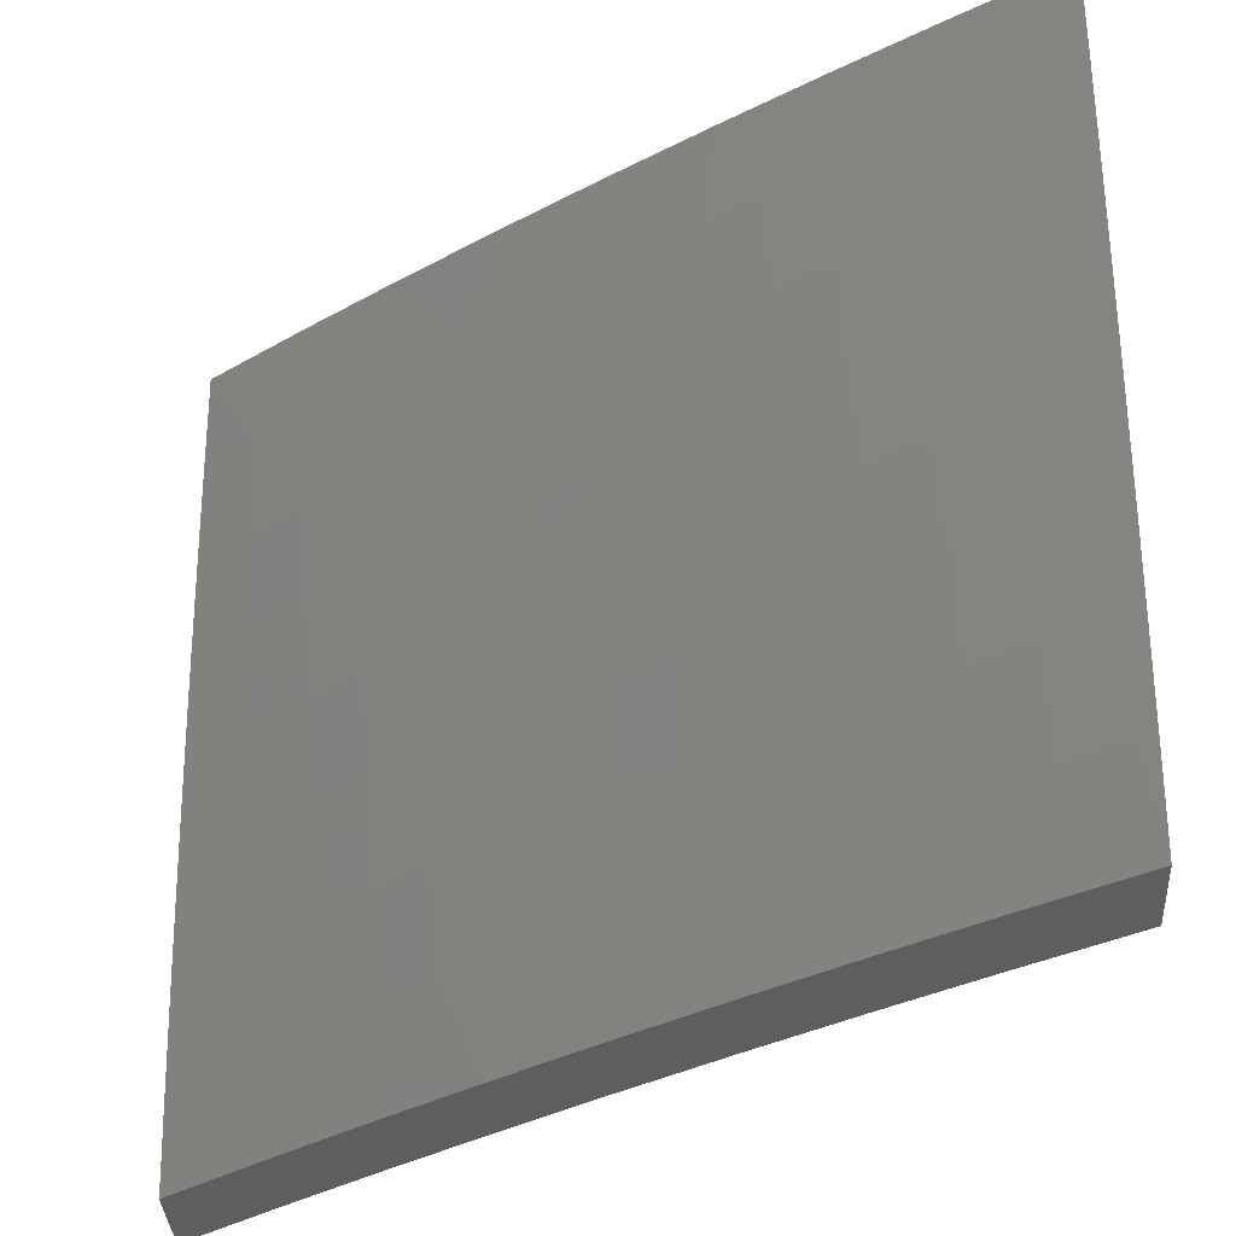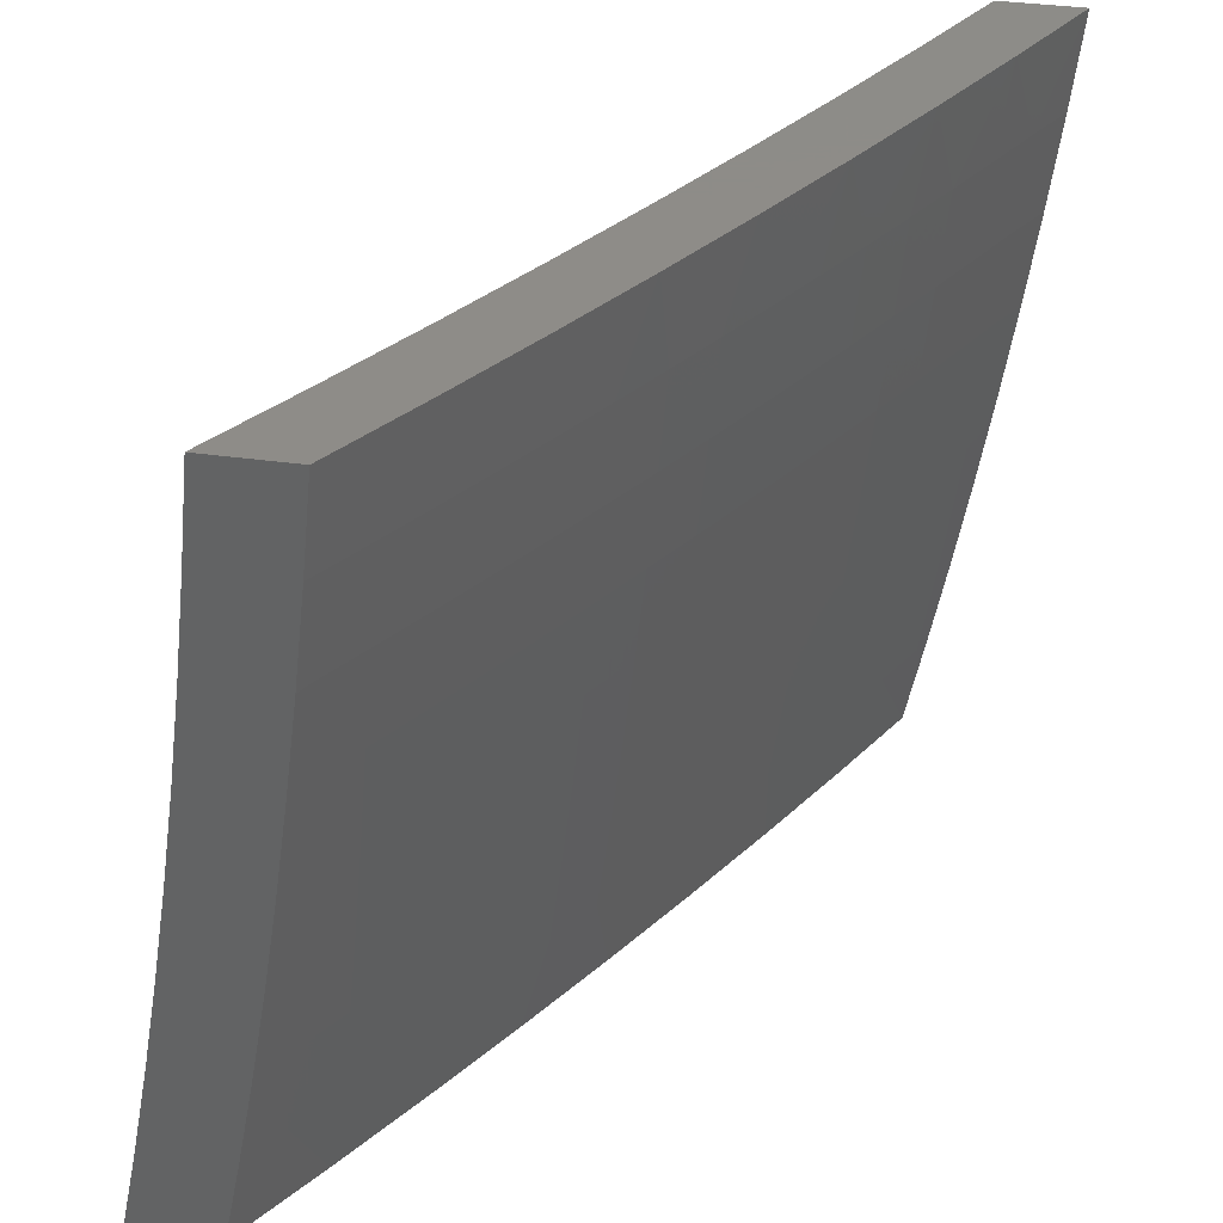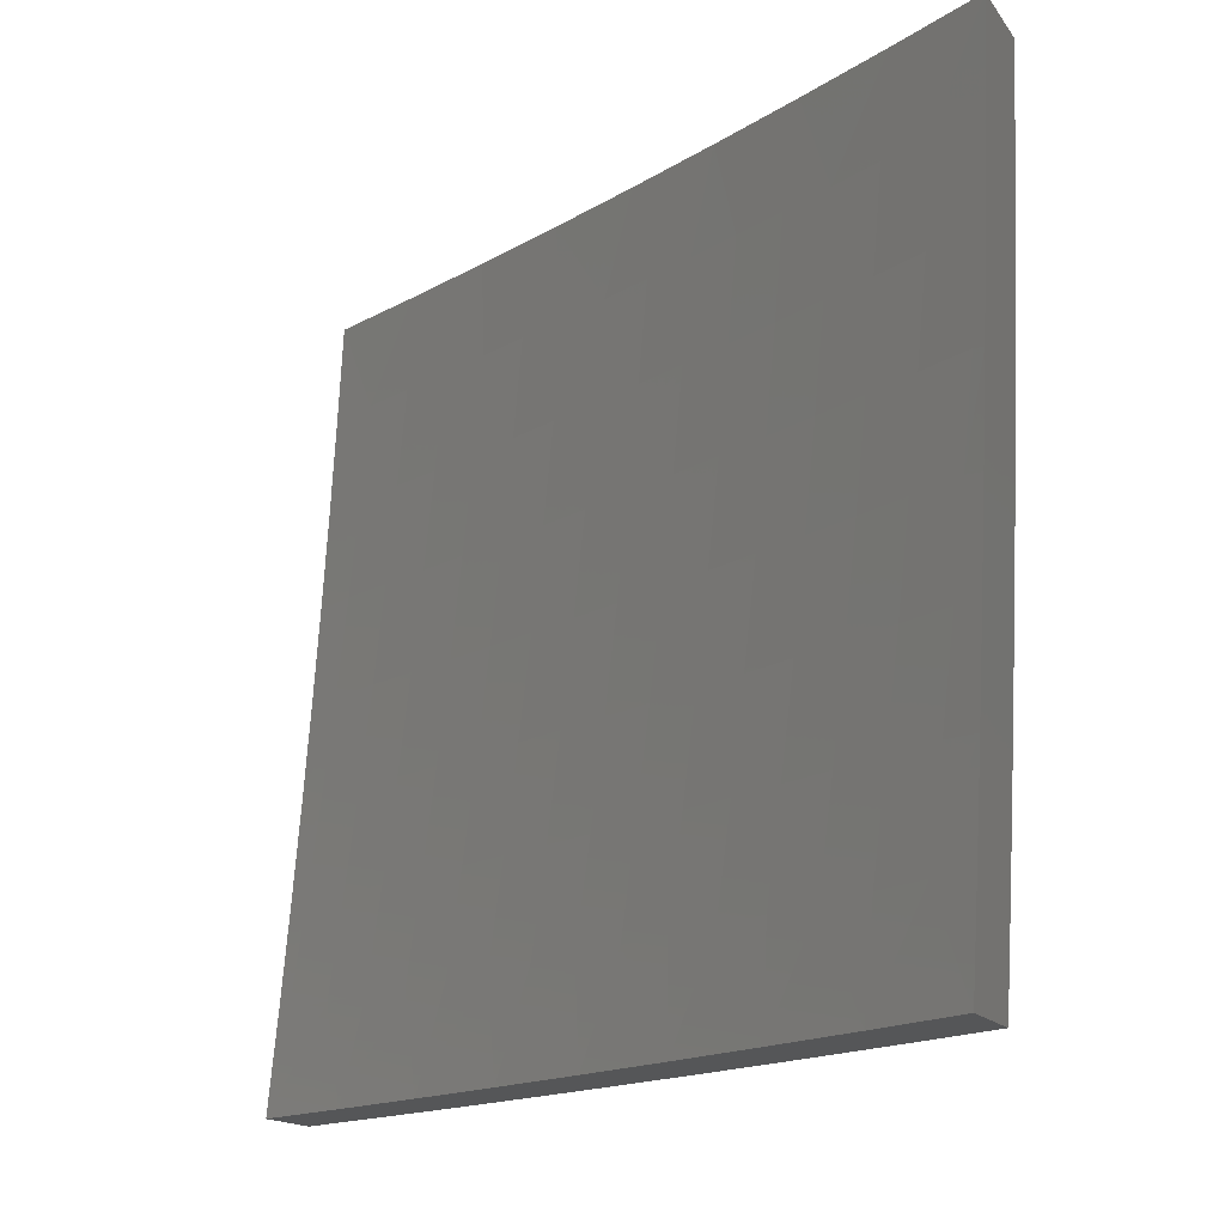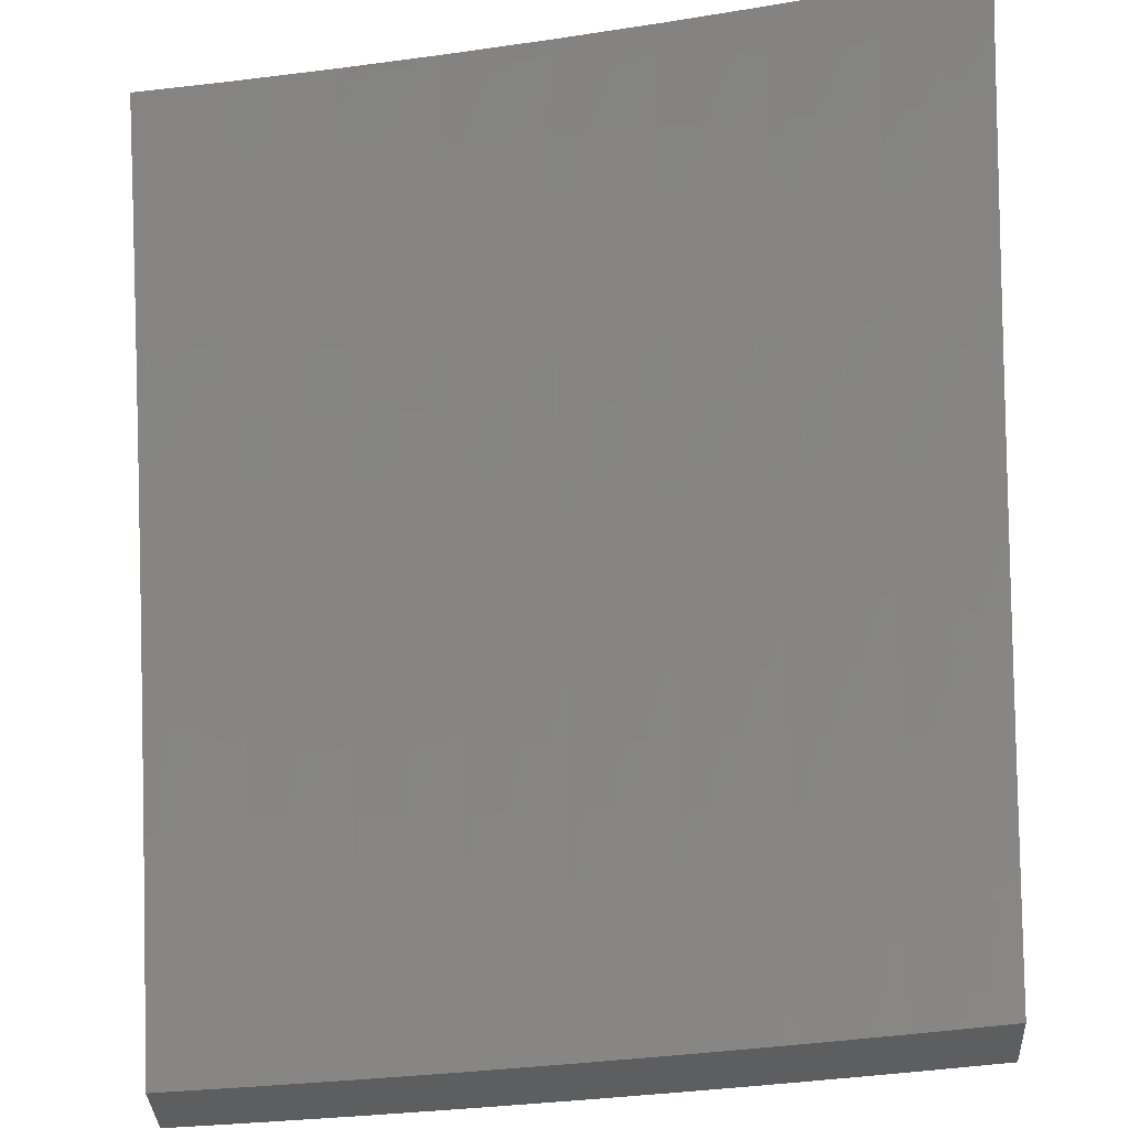
<metadata>
{"format":"stl","ext":"stl","renderer":"f3d","projection":"perspective","resolution":1024,"background":"white","views":[{"elev":-36.3,"azim":-86.8,"up":"+Z"},{"elev":36.8,"azim":-169.8,"up":"+Z"},{"elev":-14.8,"azim":112.1,"up":"+Z"},{"elev":-34.3,"azim":92.6,"up":"+Y"}]}
</metadata>
<code>
# stl→obj: 273 verts, 542 faces
v -9.558 5.129 -2
v -9.606 5.087 -1.874
v -9.63 5 -2
v -9.643 5.019 -1.874
v -9.653 5 -1.876
v -9.66 5.028 -1.748
v -9.675 5 -1.751
v -9.676 5.036 -1.623
v -9.695 5 -1.627
v -9.691 5.044 -1.498
v -9.714 5 -1.502
v -9.705 5.051 -1.373
v -9.732 5 -1.377
v -9.717 5.058 -1.248
v -9.748 5 -1.251
v -9.728 5.063 -1.124
v -9.762 5 -1.126
v -9.775 5 -1
v -9.705 5.129 -1
v -9.69 5.132 -1.124
v -9.652 5.2 -1.124
v -9.679 5.126 -1.248
v -9.641 5.194 -1.248
v -9.667 5.119 -1.373
v -9.629 5.187 -1.373
v -9.654 5.112 -1.498
v -9.616 5.18 -1.498
v -9.639 5.104 -1.623
v -9.601 5.172 -1.623
v -9.623 5.096 -1.748
v -9.585 5.164 -1.748
v -9.568 5.154 -1.874
v -9.53 5.222 -1.874
v -9.486 5.256 -2
v -9.491 5.289 -1.874
v -9.452 5.356 -1.874
v -9.469 5.365 -1.748
v -9.429 5.432 -1.748
v -9.444 5.441 -1.623
v -9.404 5.508 -1.623
v -9.418 5.516 -1.498
v -9.377 5.583 -1.498
v -9.39 5.59 -1.373
v -9.348 5.657 -1.373
v -9.36 5.664 -1.248
v -9.318 5.73 -1.248
v -9.328 5.737 -1.124
v -9.286 5.803 -1.124
v -9.329 5.756 -1
v -9.249 5.879 -1
v -9.242 5.869 -1.124
v -9.198 5.934 -1.124
v -9.232 5.862 -1.248
v -9.188 5.927 -1.248
v -9.22 5.855 -1.373
v -9.176 5.92 -1.373
v -9.207 5.846 -1.498
v -9.163 5.912 -1.498
v -9.193 5.837 -1.623
v -9.149 5.903 -1.623
v -9.178 5.828 -1.748
v -9.134 5.893 -1.748
v -9.161 5.817 -1.874
v -9.118 5.882 -1.874
v -9.095 5.879 -2
v -9.074 5.947 -1.874
v -9.012 6 -2
v -9.037 6 -1.876
v -9.411 5.383 -2
v -9.412 5.422 -1.874
v -9.388 5.499 -1.748
v -9.363 5.574 -1.623
v -9.335 5.649 -1.498
v -9.306 5.723 -1.373
v -9.275 5.796 -1.248
v -9.371 5.489 -1.874
v -9.335 5.509 -2
v -9.33 5.555 -1.874
v -9.257 5.633 -2
v -9.289 5.621 -1.874
v -9.247 5.687 -1.874
v -9.264 5.697 -1.748
v -9.221 5.762 -1.748
v -9.236 5.772 -1.623
v -9.177 5.756 -2
v -9.204 5.752 -1.874
v -9.06 6 -1.752
v -9.09 5.958 -1.748
v -9.082 6 -1.627
v -9.105 5.968 -1.623
v -9.102 6 -1.502
v -9.119 5.977 -1.498
v -9.121 6 -1.377
v -9.132 5.985 -1.373
v -9.138 6 -1.251
v -9.143 5.993 -1.248
v -9.153 6 -1.126
v -9.167 6 -1
v -9.371 5.67 -1.124
v -9.408 5.633 -1
v -9.413 5.604 -1.124
v -9.454 5.537 -1.124
v -9.443 5.531 -1.248
v -9.484 5.464 -1.248
v -9.472 5.457 -1.373
v -9.512 5.39 -1.373
v -9.499 5.382 -1.498
v -9.538 5.315 -1.498
v -9.524 5.307 -1.623
v -9.563 5.24 -1.623
v -9.547 5.231 -1.748
v -9.485 5.508 -1
v -9.495 5.47 -1.124
v -9.524 5.397 -1.248
v -9.552 5.323 -1.373
v -9.577 5.248 -1.498
v -9.56 5.383 -1
v -9.535 5.403 -1.124
v -9.564 5.329 -1.248
v -9.591 5.255 -1.373
v -9.575 5.335 -1.124
v -9.633 5.256 -1
v -9.614 5.268 -1.124
v -9.603 5.262 -1.248
v -9.508 5.298 -1.748
v -9.484 5.374 -1.623
v -9.459 5.449 -1.498
v -9.431 5.524 -1.373
v -9.402 5.598 -1.248
v -9.347 5.565 -1.748
v -9.321 5.64 -1.623
v -9.293 5.715 -1.498
v -9.263 5.789 -1.373
v -9.306 5.631 -1.748
v -9.279 5.706 -1.623
v -9.25 5.781 -1.498
v -9.148 6 -1.876
v -9.123 6 -2
v -9.184 5.947 -1.874
v -9.205 5.879 -2
v -9.228 5.882 -1.874
v -9.271 5.817 -1.874
v -9.287 5.827 -1.748
v -9.33 5.762 -1.748
v -9.345 5.772 -1.623
v -9.387 5.706 -1.623
v -9.401 5.714 -1.498
v -9.443 5.648 -1.498
v -9.456 5.656 -1.373
v -9.497 5.59 -1.373
v -9.509 5.597 -1.248
v -9.549 5.53 -1.248
v -9.56 5.536 -1.124
v -9.6 5.469 -1.124
v -9.59 5.508 -1
v -9.665 5.383 -1
v -9.64 5.402 -1.124
v -9.679 5.335 -1.124
v -9.629 5.396 -1.248
v -9.668 5.329 -1.248
v -9.617 5.389 -1.373
v -9.656 5.322 -1.373
v -9.604 5.382 -1.498
v -9.643 5.315 -1.498
v -9.59 5.374 -1.623
v -9.629 5.307 -1.623
v -9.574 5.365 -1.748
v -9.613 5.298 -1.748
v -9.557 5.356 -1.874
v -9.596 5.289 -1.874
v -9.591 5.256 -2
v -9.634 5.222 -1.874
v -9.663 5.129 -2
v -9.672 5.155 -1.874
v -9.71 5.087 -1.874
v -9.727 5.096 -1.748
v -9.763 5.029 -1.748
v -9.779 5.037 -1.623
v -9.799 5 -1.627
v -9.817 5 -1.502
v -9.286 5.756 -2
v -9.313 5.752 -1.874
v -9.372 5.697 -1.748
v -9.429 5.64 -1.623
v -9.484 5.582 -1.498
v -9.538 5.523 -1.373
v -9.59 5.463 -1.248
v -9.355 5.687 -1.874
v -9.365 5.633 -2
v -9.397 5.621 -1.874
v -9.438 5.555 -1.874
v -9.454 5.565 -1.748
v -9.495 5.498 -1.748
v -9.51 5.507 -1.623
v -9.55 5.441 -1.623
v -9.565 5.449 -1.498
v -9.442 5.508 -2
v -9.478 5.489 -1.874
v -9.535 5.432 -1.748
v -9.517 5.383 -2
v -9.518 5.422 -1.874
v -9.733 5 -2
v -9.746 5.02 -1.874
v -9.778 5 -1.751
v -9.757 5 -1.876
v -9.794 5.044 -1.498
v -9.834 5 -1.377
v -9.807 5.051 -1.373
v -9.85 5 -1.251
v -9.82 5.058 -1.248
v -9.864 5 -1.126
v -9.831 5.063 -1.124
v -9.877 5 -1
v -9.808 5.128 -1
v -9.737 5.256 -1
v -9.756 5.2 -1.124
v -9.794 5.132 -1.124
v -9.783 5.126 -1.248
v -9.771 5.119 -1.373
v -9.757 5.112 -1.498
v -9.742 5.105 -1.623
v -9.718 5.267 -1.124
v -9.707 5.261 -1.248
v -9.745 5.194 -1.248
v -9.695 5.255 -1.373
v -9.733 5.187 -1.373
v -9.682 5.248 -1.498
v -9.72 5.18 -1.498
v -9.667 5.24 -1.623
v -9.705 5.172 -1.623
v -9.651 5.231 -1.748
v -9.689 5.164 -1.748
v -9.514 5.633 -1
v -9.519 5.603 -1.124
v -9.468 5.663 -1.248
v -9.414 5.722 -1.373
v -9.359 5.78 -1.498
v -9.302 5.837 -1.623
v -9.244 5.893 -1.748
v -9.478 5.67 -1.124
v -9.437 5.756 -1
v -9.436 5.736 -1.124
v -9.394 5.802 -1.124
v -9.383 5.795 -1.248
v -9.341 5.861 -1.248
v -9.329 5.854 -1.373
v -9.286 5.919 -1.373
v -9.273 5.911 -1.498
v -9.229 5.976 -1.498
v -9.215 5.967 -1.623
v -9.212 6 -1.502
v -9.192 6 -1.627
v -9.357 5.879 -1
v -9.351 5.868 -1.124
v -9.297 5.927 -1.248
v -9.242 5.984 -1.373
v -9.231 6 -1.377
v -9.308 5.933 -1.124
v -9.276 6 -1
v -9.264 5.999 -1.124
v -9.263 6 -1.126
v -9.254 5.992 -1.248
v -9.248 6 -1.251
v -9.2 5.957 -1.748
v -9.171 6 -1.752
v -9.259 5.902 -1.623
v -9.316 5.846 -1.498
v -9.372 5.788 -1.373
v -9.426 5.729 -1.248
v -9.413 5.631 -1.748
v -9.47 5.574 -1.623
v -9.524 5.516 -1.498
v -9.578 5.456 -1.373
f 1 2 3
f 3 2 4
f 3 4 5
f 5 4 6
f 5 6 7
f 7 6 8
f 7 8 9
f 9 8 10
f 9 10 11
f 11 10 12
f 11 12 13
f 13 12 14
f 13 14 15
f 15 14 16
f 15 16 17
f 17 16 18
f 18 16 19
f 19 16 20
f 19 20 21
f 21 20 22
f 21 22 23
f 23 22 24
f 23 24 25
f 25 24 26
f 25 26 27
f 27 26 28
f 27 28 29
f 29 28 30
f 29 30 31
f 31 30 2
f 31 2 32
f 32 2 1
f 32 1 33
f 33 1 34
f 33 34 35
f 35 34 36
f 35 36 37
f 37 36 38
f 37 38 39
f 39 38 40
f 39 40 41
f 41 40 42
f 41 42 43
f 43 42 44
f 43 44 45
f 45 44 46
f 45 46 47
f 47 46 48
f 47 48 49
f 49 48 50
f 50 48 51
f 50 51 52
f 52 51 53
f 52 53 54
f 54 53 55
f 54 55 56
f 56 55 57
f 56 57 58
f 58 57 59
f 58 59 60
f 60 59 61
f 60 61 62
f 62 61 63
f 62 63 64
f 64 63 65
f 64 65 66
f 66 65 67
f 66 67 68
f 34 69 36
f 36 69 70
f 36 70 38
f 38 70 71
f 38 71 40
f 40 71 72
f 40 72 42
f 42 72 73
f 42 73 44
f 44 73 74
f 44 74 46
f 46 74 75
f 46 75 48
f 48 75 51
f 70 69 76
f 76 69 77
f 76 77 78
f 78 77 79
f 78 79 80
f 80 79 81
f 80 81 82
f 82 81 83
f 82 83 84
f 84 83 59
f 84 59 57
f 79 85 81
f 81 85 86
f 81 86 83
f 83 86 61
f 83 61 59
f 86 85 63
f 63 85 65
f 68 87 66
f 66 87 88
f 66 88 62
f 62 88 60
f 87 89 88
f 88 89 90
f 88 90 60
f 60 90 58
f 89 91 90
f 90 91 92
f 90 92 58
f 58 92 56
f 91 93 92
f 92 93 94
f 92 94 56
f 56 94 54
f 93 95 94
f 94 95 96
f 94 96 54
f 54 96 97
f 54 97 52
f 52 97 98
f 52 98 50
f 95 97 96
f 47 49 99
f 99 49 100
f 99 100 101
f 101 100 102
f 101 102 103
f 103 102 104
f 103 104 105
f 105 104 106
f 105 106 107
f 107 106 108
f 107 108 109
f 109 108 110
f 109 110 111
f 111 110 31
f 111 31 32
f 100 112 102
f 102 112 113
f 102 113 104
f 104 113 114
f 104 114 106
f 106 114 115
f 106 115 108
f 108 115 116
f 108 116 110
f 110 116 29
f 110 29 31
f 112 117 113
f 113 117 118
f 113 118 114
f 114 118 119
f 114 119 115
f 115 119 120
f 115 120 116
f 116 120 27
f 116 27 29
f 118 117 121
f 121 117 122
f 121 122 123
f 123 122 21
f 123 21 23
f 122 19 21
f 2 30 4
f 4 30 6
f 30 28 6
f 6 28 8
f 28 26 8
f 8 26 10
f 26 24 10
f 10 24 12
f 20 16 14
f 24 22 12
f 12 22 14
f 22 20 14
f 27 120 25
f 25 120 124
f 25 124 23
f 23 124 123
f 35 125 33
f 33 125 111
f 33 111 32
f 111 125 109
f 109 125 126
f 109 126 107
f 107 126 127
f 107 127 105
f 105 127 128
f 105 128 103
f 103 128 129
f 103 129 101
f 101 129 99
f 126 125 37
f 37 125 35
f 124 120 119
f 123 124 121
f 121 124 119
f 121 119 118
f 126 37 39
f 126 39 127
f 127 39 41
f 127 41 128
f 128 41 43
f 128 43 129
f 129 43 45
f 129 45 99
f 99 45 47
f 78 130 76
f 76 130 71
f 76 71 70
f 71 130 72
f 72 130 131
f 72 131 73
f 73 131 132
f 73 132 74
f 74 132 133
f 74 133 75
f 75 133 53
f 75 53 51
f 130 78 134
f 134 78 80
f 134 80 82
f 82 135 134
f 134 135 131
f 134 131 130
f 131 135 132
f 132 135 136
f 132 136 133
f 133 136 55
f 133 55 53
f 136 135 84
f 84 135 82
f 63 61 86
f 136 84 57
f 57 55 136
f 64 66 62
f 137 138 139
f 139 138 140
f 139 140 141
f 141 140 142
f 141 142 143
f 143 142 144
f 143 144 145
f 145 144 146
f 145 146 147
f 147 146 148
f 147 148 149
f 149 148 150
f 149 150 151
f 151 150 152
f 151 152 153
f 153 152 154
f 153 154 155
f 155 154 156
f 156 154 157
f 156 157 158
f 158 157 159
f 158 159 160
f 160 159 161
f 160 161 162
f 162 161 163
f 162 163 164
f 164 163 165
f 164 165 166
f 166 165 167
f 166 167 168
f 168 167 169
f 168 169 170
f 170 169 171
f 170 171 172
f 172 171 173
f 172 173 174
f 174 173 175
f 174 175 176
f 176 175 177
f 176 177 178
f 178 177 179
f 178 179 180
f 140 181 142
f 142 181 182
f 142 182 144
f 144 182 183
f 144 183 146
f 146 183 184
f 146 184 148
f 148 184 185
f 148 185 150
f 150 185 186
f 150 186 152
f 152 186 187
f 152 187 154
f 154 187 157
f 182 181 188
f 188 181 189
f 188 189 190
f 190 189 191
f 190 191 192
f 192 191 193
f 192 193 194
f 194 193 195
f 194 195 196
f 196 195 163
f 196 163 161
f 189 197 191
f 191 197 198
f 191 198 193
f 193 198 199
f 193 199 195
f 195 199 165
f 195 165 163
f 197 200 198
f 198 200 201
f 198 201 199
f 199 201 167
f 199 167 165
f 201 200 169
f 169 200 171
f 173 202 175
f 175 202 203
f 175 203 177
f 177 203 204
f 177 204 179
f 202 205 203
f 203 205 204
f 178 180 206
f 206 180 207
f 206 207 208
f 208 207 209
f 208 209 210
f 210 209 211
f 210 211 212
f 212 211 213
f 212 213 214
f 215 216 214
f 214 216 217
f 214 217 212
f 212 217 218
f 212 218 210
f 210 218 219
f 210 219 208
f 208 219 220
f 208 220 206
f 206 220 221
f 206 221 178
f 178 221 176
f 156 158 215
f 215 158 222
f 215 222 216
f 216 222 223
f 216 223 224
f 224 223 225
f 224 225 226
f 226 225 227
f 226 227 228
f 228 227 229
f 228 229 230
f 230 229 231
f 230 231 232
f 232 231 172
f 232 172 174
f 155 233 153
f 153 233 234
f 153 234 151
f 151 234 235
f 151 235 149
f 149 235 236
f 149 236 147
f 147 236 237
f 147 237 145
f 145 237 238
f 145 238 143
f 143 238 239
f 143 239 141
f 141 239 139
f 234 233 240
f 240 233 241
f 240 241 242
f 242 241 243
f 242 243 244
f 244 243 245
f 244 245 246
f 246 245 247
f 246 247 248
f 248 247 249
f 248 249 250
f 250 249 251
f 250 251 252
f 241 253 243
f 243 253 254
f 243 254 245
f 245 254 255
f 245 255 247
f 247 255 256
f 247 256 249
f 249 256 257
f 249 257 251
f 254 253 258
f 258 253 259
f 258 259 260
f 260 259 261
f 260 261 262
f 262 261 263
f 262 263 256
f 256 263 257
f 250 252 264
f 264 252 265
f 264 265 139
f 139 265 137
f 139 239 264
f 264 239 266
f 264 266 250
f 250 266 248
f 258 260 262
f 258 262 255
f 255 262 256
f 239 238 266
f 266 238 267
f 266 267 248
f 248 267 246
f 254 258 255
f 267 238 237
f 246 267 268
f 268 267 237
f 268 237 236
f 246 268 244
f 244 268 269
f 244 269 242
f 242 269 240
f 269 268 236
f 190 270 188
f 188 270 183
f 188 183 182
f 183 270 184
f 184 270 271
f 184 271 185
f 185 271 272
f 185 272 186
f 186 272 273
f 186 273 187
f 187 273 159
f 187 159 157
f 271 270 192
f 192 270 190
f 269 236 235
f 234 240 235
f 235 240 269
f 271 192 194
f 271 194 272
f 272 194 196
f 272 196 273
f 273 196 161
f 273 161 159
f 169 167 201
f 168 170 231
f 231 170 172
f 166 168 229
f 229 168 231
f 164 166 227
f 227 166 229
f 162 164 225
f 225 164 227
f 160 162 223
f 223 162 225
f 158 160 222
f 222 160 223
f 232 174 176
f 230 232 221
f 221 232 176
f 228 230 220
f 220 230 221
f 226 228 219
f 219 228 220
f 224 226 218
f 218 226 219
f 216 224 217
f 217 224 218
f 97 263 98
f 98 263 261
f 98 261 259
f 263 97 257
f 257 97 95
f 257 95 251
f 251 95 93
f 251 93 252
f 252 93 91
f 252 91 265
f 265 91 89
f 265 89 137
f 137 89 87
f 137 87 138
f 138 87 68
f 138 68 67
f 67 65 138
f 138 65 140
f 140 65 85
f 140 85 181
f 181 85 79
f 181 79 189
f 189 79 77
f 189 77 197
f 197 77 69
f 197 69 200
f 200 69 34
f 200 34 171
f 171 34 1
f 171 1 173
f 173 1 3
f 173 3 202
f 213 18 214
f 214 18 19
f 214 19 215
f 215 19 122
f 215 122 156
f 156 122 117
f 156 117 155
f 155 117 112
f 155 112 233
f 233 112 100
f 233 100 241
f 241 100 49
f 241 49 253
f 253 49 50
f 253 50 259
f 259 50 98
f 3 5 202
f 202 5 7
f 202 7 205
f 205 7 9
f 205 9 204
f 204 9 11
f 204 11 179
f 179 11 13
f 179 13 180
f 180 13 15
f 180 15 207
f 207 15 17
f 207 17 209
f 209 17 18
f 209 18 211
f 211 18 213

</code>
